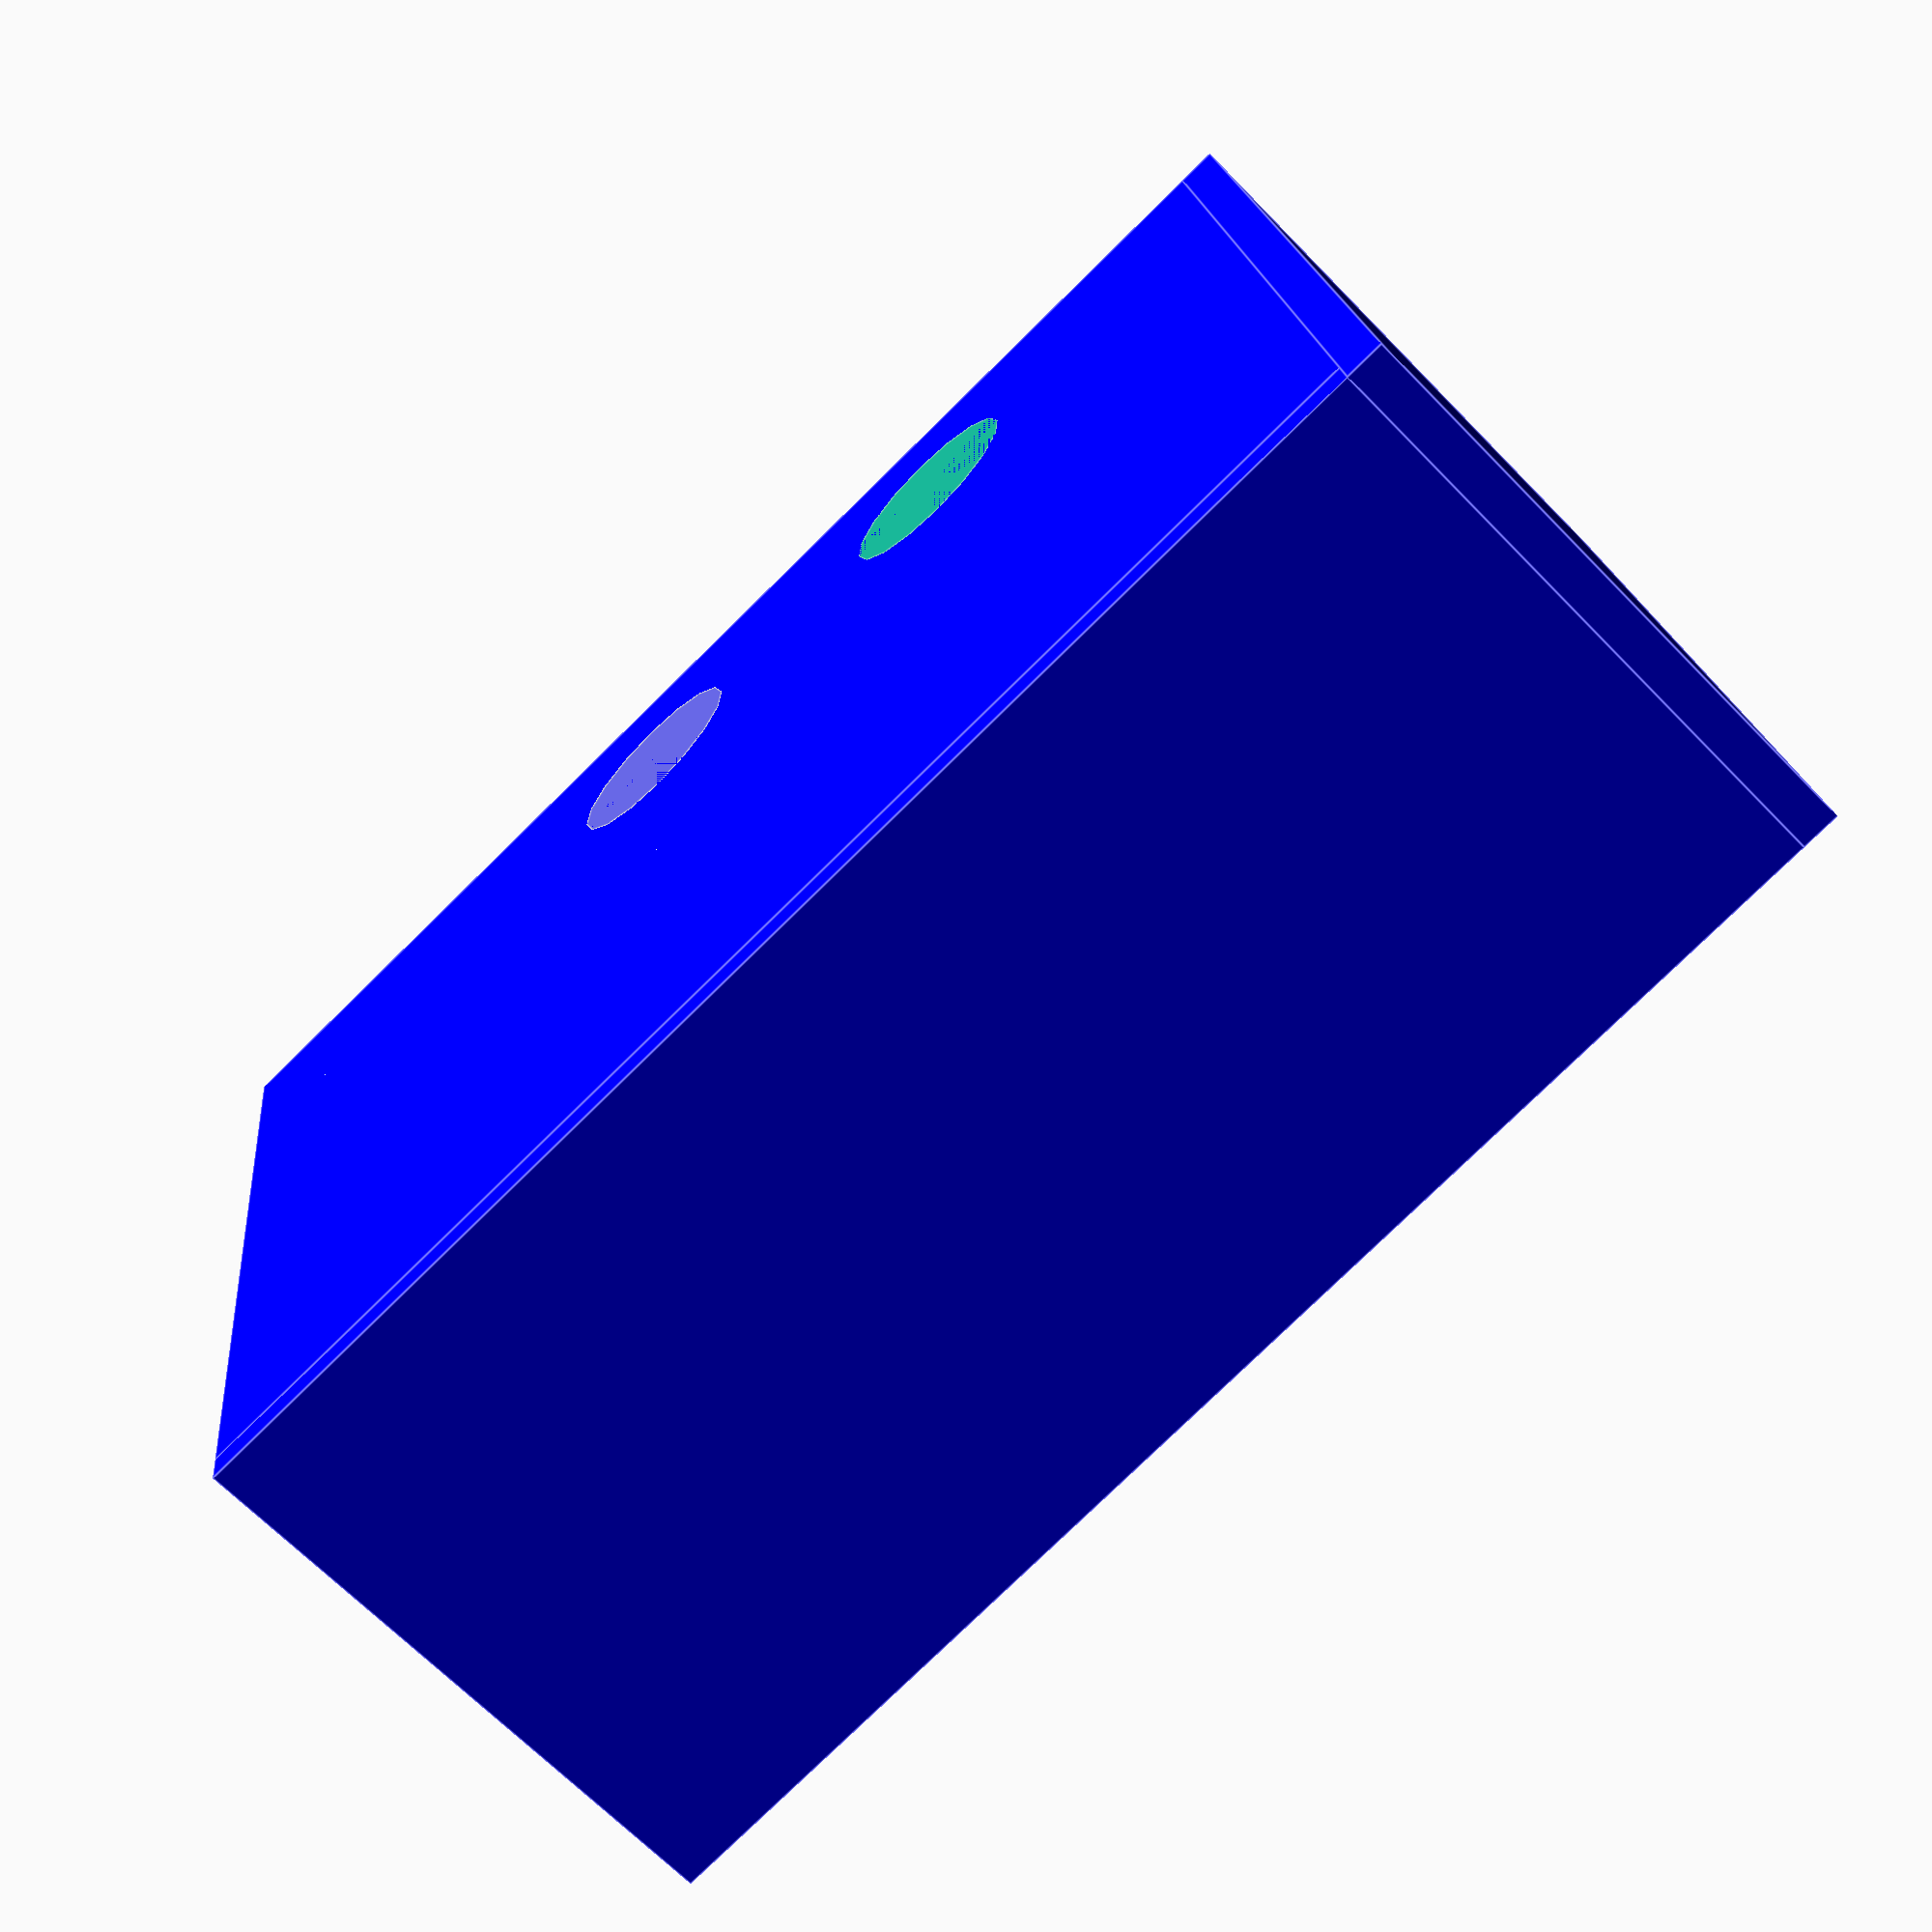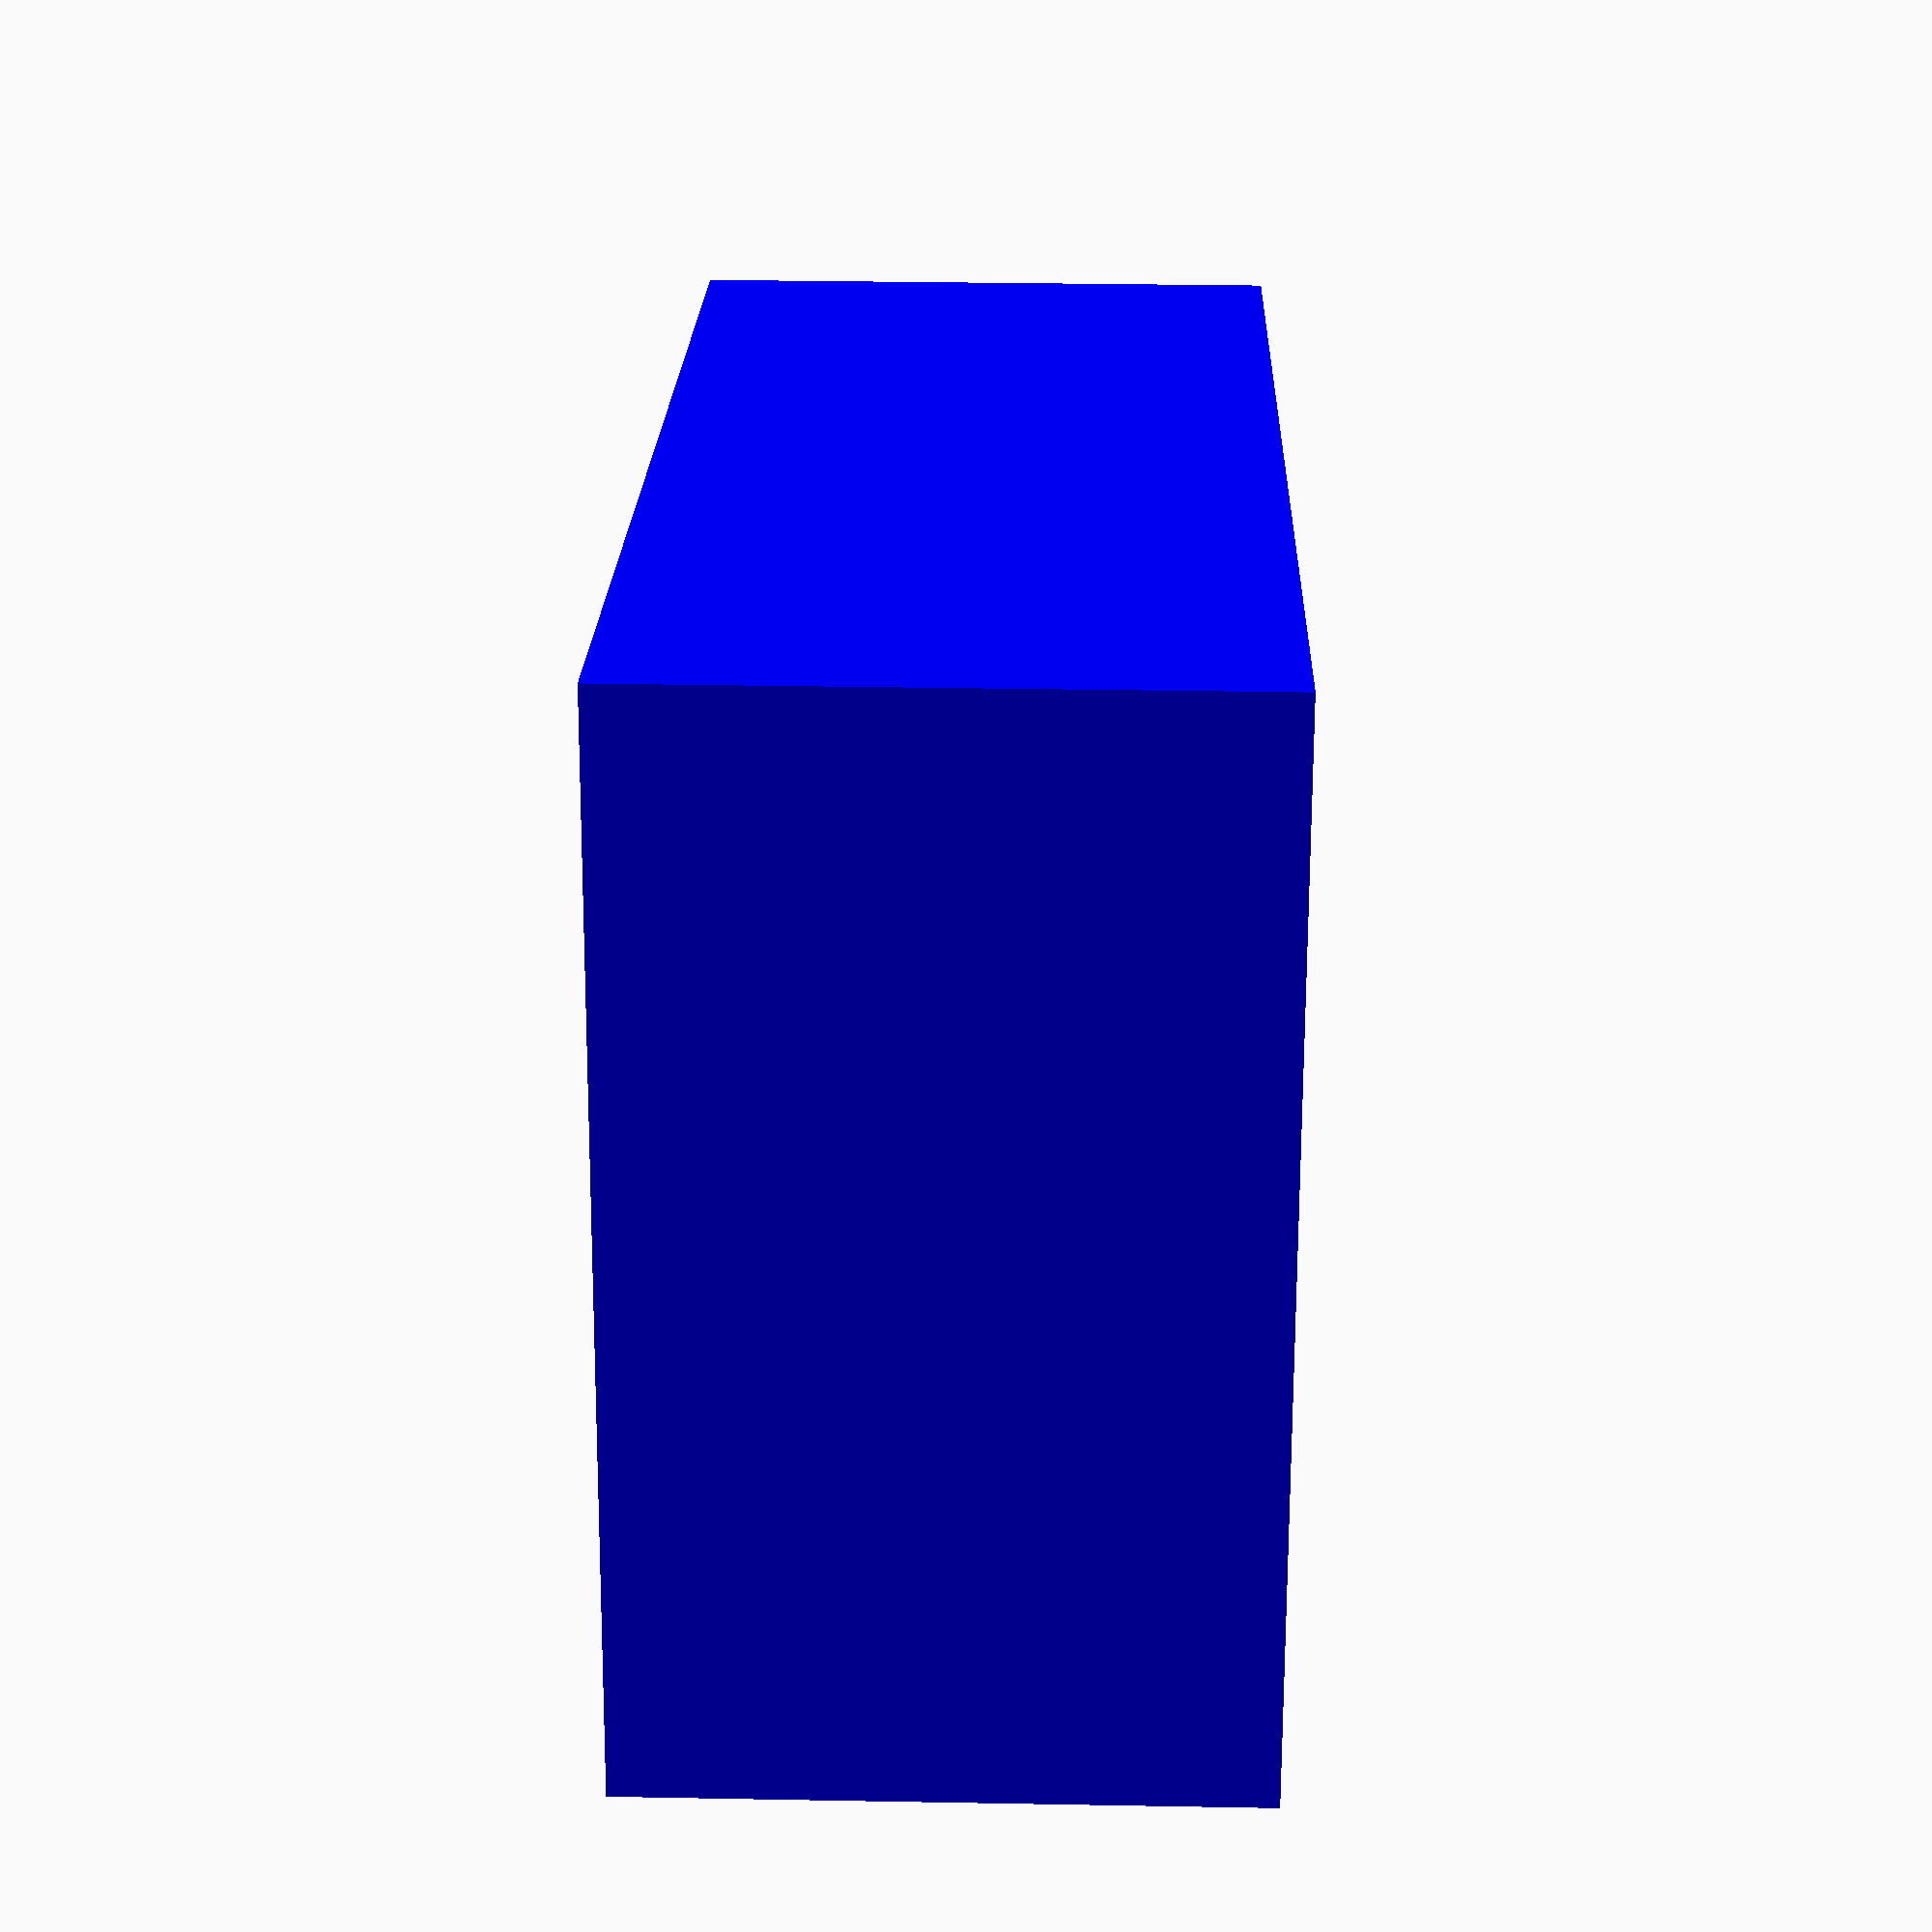
<openscad>
color("Blue") {
        translate([-30,-10,-10]) cube([70,50,2]);
        translate([40,-10,-10]) cube([2,52,30]);
        translate([-30,40,-10]) cube([70,2,30]);
}

translate([-20,0,0]) difference() {
    intersection() {
        sphere(10);
        cube(15, center=true);
    }
    cylinder(h=20, r=5, center=true);
}

%translate([-20,20,0]) difference() {
    intersection() {
        sphere(10);
        cube(15, center=true);
    }
    cylinder(h=20, r=5, center=true);
}

difference() {
    intersection() {
        sphere(10);
        cube(15, center=true);
    }
  %cylinder(h=20, r=5, center=true);
}

translate([20,0,0]) difference() {
    %intersection() {
        sphere(10);
        cube(15, center=true);
    }
    cylinder(h=20, r=5, center=true);
}

translate([0,20,0]) difference() {
    intersection() {
        %sphere(10);
        cube(15, center=true);
    }
    cylinder(h=20, r=5, center=true);
}

translate([20,20,0]) difference() {
    intersection() {
        sphere(10);
        %cube(15, center=true);
    }
    cylinder(h=20, r=5, center=true);
}

</openscad>
<views>
elev=66.5 azim=187.4 roll=224.1 proj=p view=edges
elev=329.3 azim=350.4 roll=91.5 proj=p view=solid
</views>
